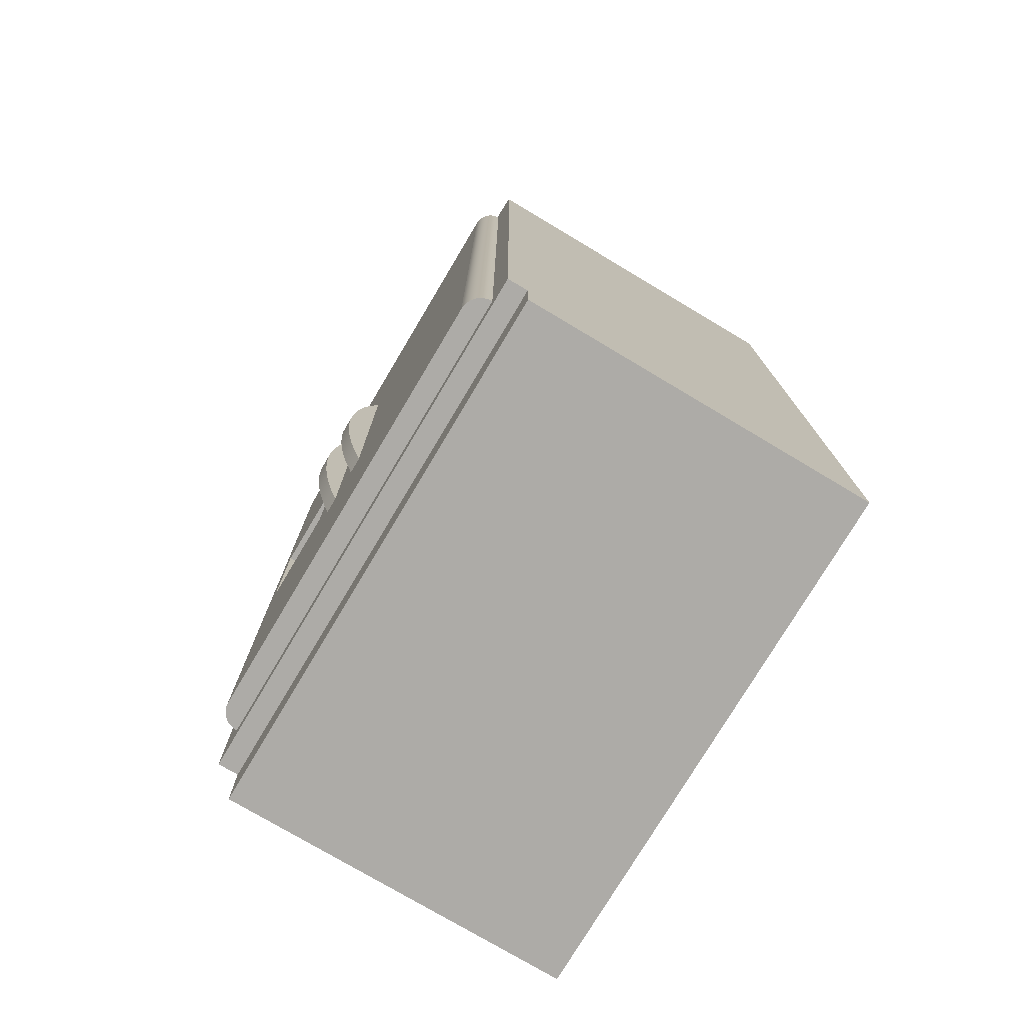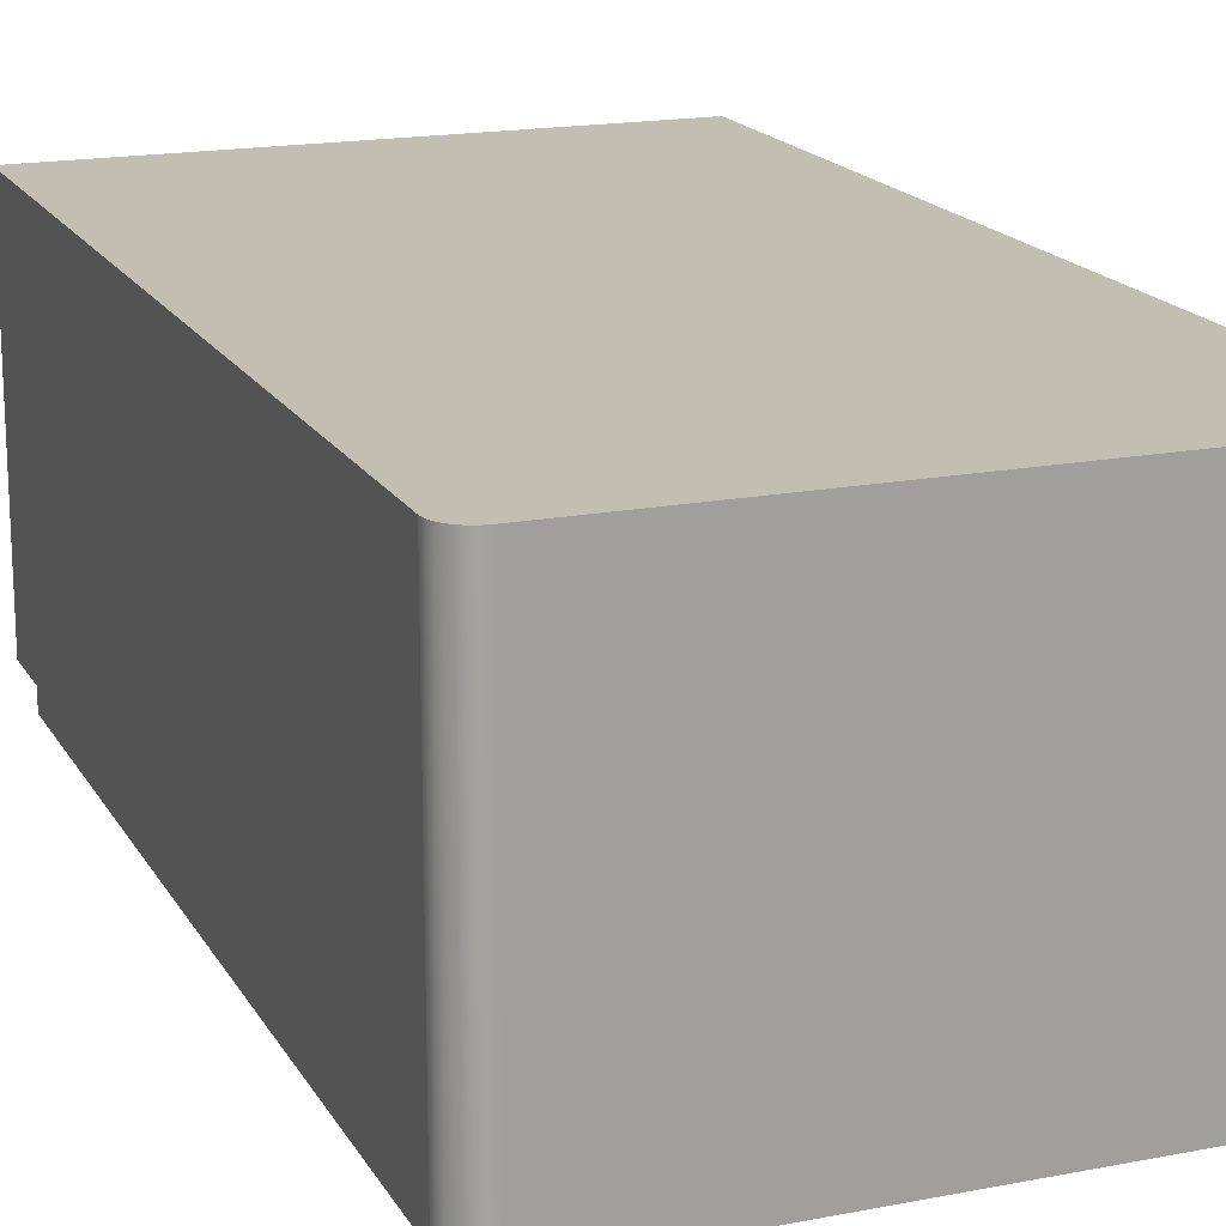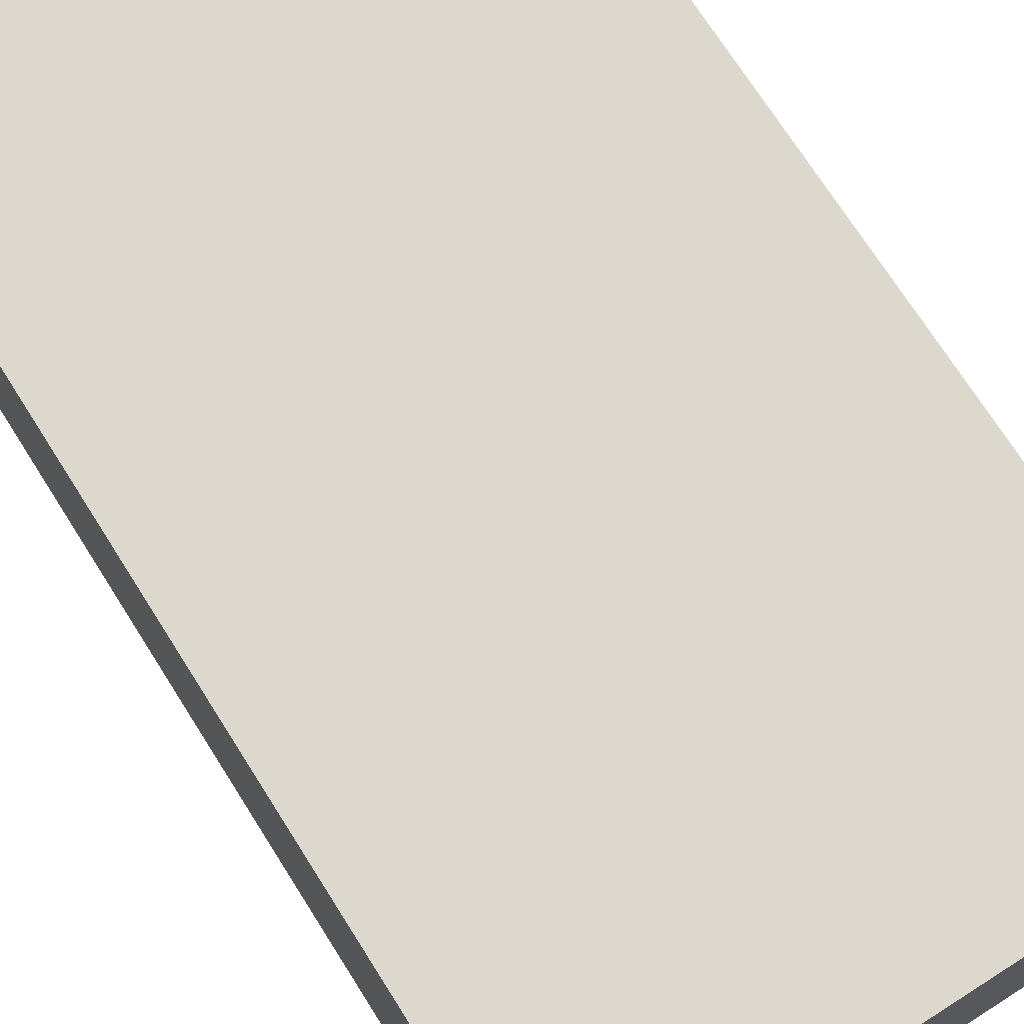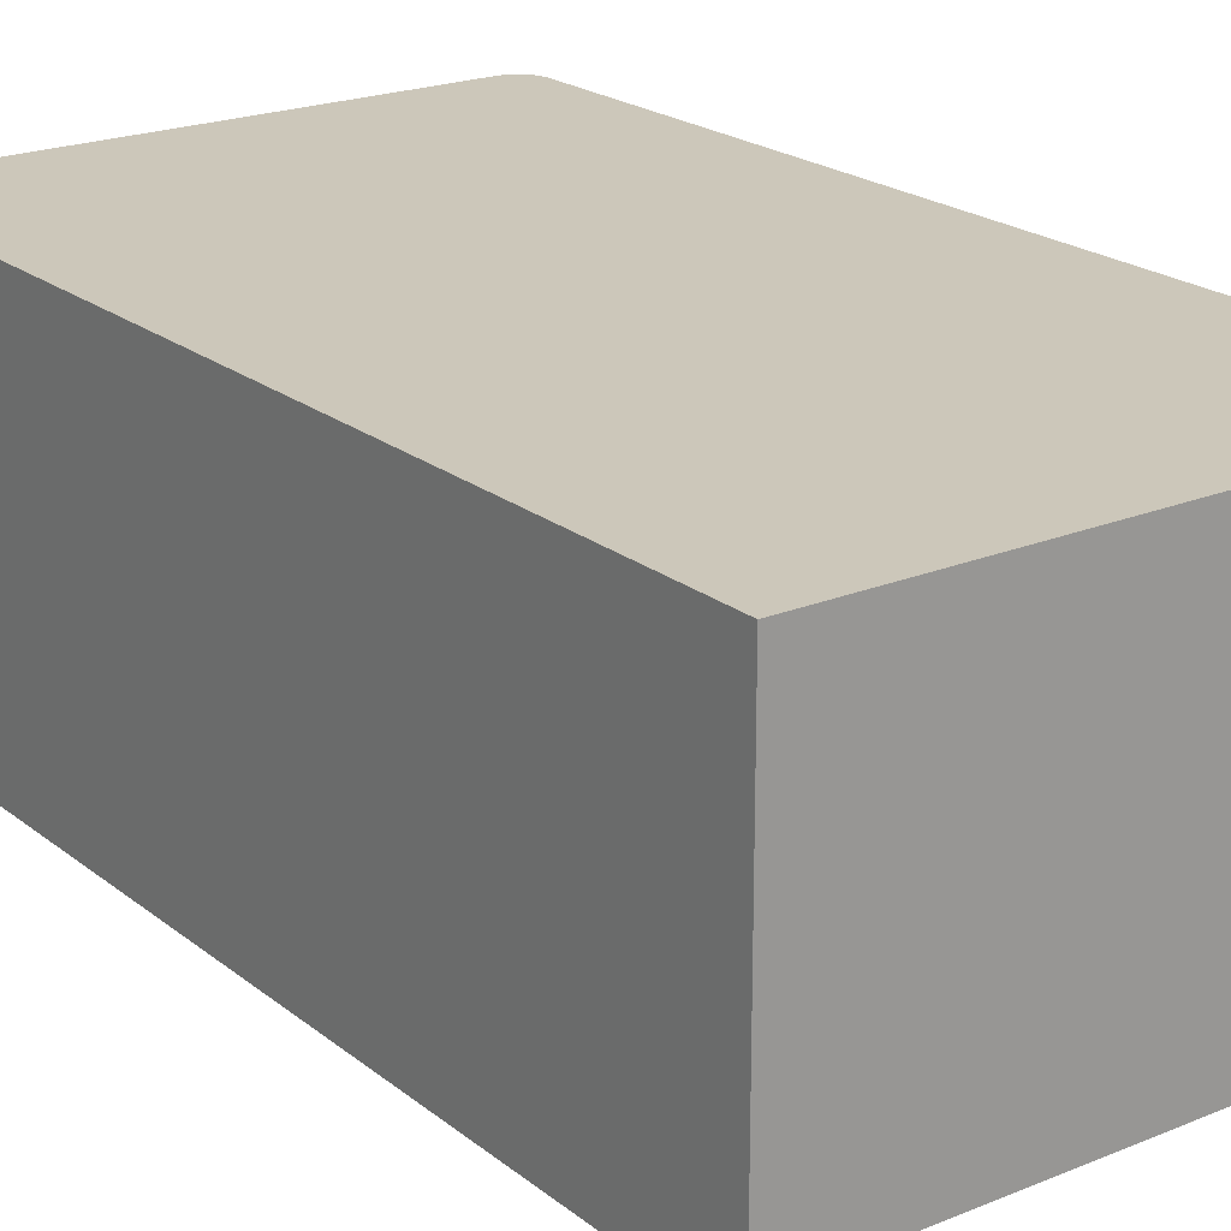
<metadata>
{"format":"obj","ext":"obj","renderer":"f3d","projection":"perspective","resolution":1024,"background":"white","views":[{"elev":-76.4,"azim":-120.8,"up":"+Y"},{"elev":17.5,"azim":158.9,"up":"+Z"},{"elev":72.6,"azim":147.6,"up":"+Z"},{"elev":21.3,"azim":-36.2,"up":"+Z"}]}
</metadata>
<code>
g kitchenFridgeLarge
v 0 0.8932 -0.02
v 0 0.05998 -0.02
v 0 0.8932 0.3419
v 0 0.05998 0
v 0 0 0
v 0 -1.046e-18 0.3419
v -0.52 0 0
v -0.52 0.05998 0
v -0.52 0.05998 -0.02
v -0.52 -1.046e-18 0.3419
v -0.52 0.8932 0.3419
v -0.0002297 0.8967 0.3419
v -0.5198 0.8967 0.3419
v -0.0009147 0.9001 0.3419
v -0.5191 0.9001 0.3419
v -0.002043 0.9034 0.3419
v -0.518 0.9034 0.3419
v -0.003596 0.9066 0.3419
v -0.5164 0.9066 0.3419
v -0.005547 0.9095 0.3419
v -0.5145 0.9095 0.3419
v -0.007862 0.9121 0.3419
v -0.5121 0.9121 0.3419
v -0.0105 0.9145 0.3419
v -0.5095 0.9145 0.3419
v -0.01342 0.9164 0.3419
v -0.5066 0.9164 0.3419
v -0.01657 0.918 0.3419
v -0.5034 0.918 0.3419
v -0.0199 0.9191 0.3419
v -0.5001 0.9191 0.3419
v -0.02334 0.9198 0.3419
v -0.4967 0.9198 0.3419
v -0.02684 0.92 0.3419
v -0.4932 0.92 0.3419
v -0.02684 0.8932 0.31
v -0.02684 0.8932 -0.02
v -0.4932 0.8932 0.31
v -0.4932 0.8932 -0.02
v -0.02684 0.08682 -0.02
v -0.02684 0.08682 0.31
v -0.4932 0.08682 -0.02
v -0.4932 0.08682 0.31
v -0.52 0.8932 -0.02
v -0.02684 0.7168 0.01
v -0.02684 0.7168 0.31
v -0.4932 0.7168 0.01
v -0.4932 0.7168 0.31
v -0.4932 0.69 0.01
v -0.4932 0.69 0.31
v -0.02684 0.69 0.01
v -0.02684 0.69 0.31
v -0.02684 0.92 -0.02
v -0.4932 0.92 -0.02
v -0.5198 0.8967 -0.02
v -0.0002297 0.8967 -0.02
v -0.5191 0.9001 -0.02
v -0.0009147 0.9001 -0.02
v -0.518 0.9034 -0.02
v -0.002043 0.9034 -0.02
v -0.5164 0.9066 -0.02
v -0.003596 0.9066 -0.02
v -0.5145 0.9095 -0.02
v -0.005547 0.9095 -0.02
v -0.5121 0.9121 -0.02
v -0.007862 0.9121 -0.02
v -0.5095 0.9145 -0.02
v -0.0105 0.9145 -0.02
v -0.5066 0.9164 -0.02
v -0.01342 0.9164 -0.02
v -0.5034 0.918 -0.02
v -0.01657 0.918 -0.02
v -0.5001 0.9191 -0.02
v -0.0199 0.9191 -0.02
v -0.4967 0.9198 -0.02
v -0.02334 0.9198 -0.02
f 2 1 3
f 3 4 2
f 3 5 4
f 3 6 5
f 5 7 8
f 8 4 5
f 2 4 8
f 8 9 2
f 10 6 3
f 3 11 10
f 3 12 11
f 12 13 11
f 12 14 13
f 14 15 13
f 14 16 15
f 16 17 15
f 16 18 17
f 18 19 17
f 18 20 19
f 20 21 19
f 20 22 21
f 22 23 21
f 22 24 23
f 24 25 23
f 24 26 25
f 26 27 25
f 26 28 27
f 28 29 27
f 28 30 29
f 30 31 29
f 30 32 31
f 32 33 31
f 32 34 33
f 34 35 33
f 5 6 10
f 10 7 5
f 37 36 38
f 38 39 37
f 41 40 42
f 42 43 41
f 8 7 10
f 8 10 11
f 8 11 44
f 44 9 8
f 46 45 47
f 47 48 46
f 47 42 39
f 39 38 47
f 38 48 47
f 42 47 49
f 49 43 42
f 49 50 43
f 45 36 37
f 37 51 45
f 45 46 36
f 51 37 40
f 40 41 51
f 41 52 51
f 51 49 47
f 47 45 51
f 51 52 50
f 50 49 51
f 34 53 54
f 54 35 34
f 42 2 9
f 9 44 42
f 44 39 42
f 44 55 39
f 55 37 39
f 55 1 37
f 55 56 1
f 55 57 56
f 57 58 56
f 57 59 58
f 59 60 58
f 59 61 60
f 61 62 60
f 61 63 62
f 63 64 62
f 63 65 64
f 65 66 64
f 65 67 66
f 67 68 66
f 67 69 68
f 69 70 68
f 69 71 70
f 71 72 70
f 71 73 72
f 73 74 72
f 73 75 74
f 75 76 74
f 75 54 76
f 54 53 76
f 40 1 2
f 2 42 40
f 40 37 1
f 41 43 50
f 50 52 41
f 59 57 15
f 15 17 59
f 31 73 71
f 71 29 31
f 33 75 73
f 73 31 33
f 27 69 67
f 67 25 27
f 63 61 19
f 19 21 63
f 55 44 11
f 11 13 55
f 61 59 17
f 17 19 61
f 57 55 13
f 13 15 57
f 35 54 75
f 75 33 35
f 29 71 69
f 69 27 29
f 65 63 21
f 21 23 65
f 25 67 65
f 65 23 25
f 46 48 38
f 38 36 46
f 22 66 68
f 68 24 22
f 64 66 22
f 22 20 64
f 1 56 12
f 12 3 1
f 62 64 20
f 20 18 62
f 58 60 16
f 16 14 58
f 24 68 70
f 70 26 24
f 26 70 72
f 72 28 26
f 56 58 14
f 14 12 56
f 60 62 18
f 18 16 60
f 32 76 53
f 53 34 32
f 30 74 76
f 76 32 30
f 28 72 74
f 74 30 28
g kitchenFridgeLarge
f 2 1 3
f 3 4 2
f 3 5 4
f 3 6 5
f 5 7 8
f 8 4 5
f 2 4 8
f 8 9 2
f 10 6 3
f 3 11 10
f 3 12 11
f 12 13 11
f 12 14 13
f 14 15 13
f 14 16 15
f 16 17 15
f 16 18 17
f 18 19 17
f 18 20 19
f 20 21 19
f 20 22 21
f 22 23 21
f 22 24 23
f 24 25 23
f 24 26 25
f 26 27 25
f 26 28 27
f 28 29 27
f 28 30 29
f 30 31 29
f 30 32 31
f 32 33 31
f 32 34 33
f 34 35 33
f 5 6 10
f 10 7 5
f 37 36 38
f 38 39 37
f 41 40 42
f 42 43 41
f 8 7 10
f 8 10 11
f 8 11 44
f 44 9 8
f 46 45 47
f 47 48 46
f 47 42 39
f 39 38 47
f 38 48 47
f 42 47 49
f 49 43 42
f 49 50 43
f 45 36 37
f 37 51 45
f 45 46 36
f 51 37 40
f 40 41 51
f 41 52 51
f 51 49 47
f 47 45 51
f 51 52 50
f 50 49 51
f 34 53 54
f 54 35 34
f 42 2 9
f 9 44 42
f 44 39 42
f 44 55 39
f 55 37 39
f 55 1 37
f 55 56 1
f 55 57 56
f 57 58 56
f 57 59 58
f 59 60 58
f 59 61 60
f 61 62 60
f 61 63 62
f 63 64 62
f 63 65 64
f 65 66 64
f 65 67 66
f 67 68 66
f 67 69 68
f 69 70 68
f 69 71 70
f 71 72 70
f 71 73 72
f 73 74 72
f 73 75 74
f 75 76 74
f 75 54 76
f 54 53 76
f 40 1 2
f 2 42 40
f 40 37 1
f 41 43 50
f 50 52 41
f 59 57 15
f 15 17 59
f 31 73 71
f 71 29 31
f 33 75 73
f 73 31 33
f 27 69 67
f 67 25 27
f 63 61 19
f 19 21 63
f 55 44 11
f 11 13 55
f 61 59 17
f 17 19 61
f 57 55 13
f 13 15 57
f 35 54 75
f 75 33 35
f 29 71 69
f 69 27 29
f 65 63 21
f 21 23 65
f 25 67 65
f 65 23 25
f 46 48 38
f 38 36 46
f 22 66 68
f 68 24 22
f 64 66 22
f 22 20 64
f 1 56 12
f 12 3 1
f 62 64 20
f 20 18 62
f 58 60 16
f 16 14 58
f 24 68 70
f 70 26 24
f 26 70 72
f 72 28 26
f 56 58 14
f 14 12 56
f 60 62 18
f 18 16 60
f 32 76 53
f 53 34 32
f 30 74 76
f 76 32 30
f 28 72 74
f 74 30 28
g doorLeft
v -0.22 0.08682 -0.04
v -0.22 0.8932 -0.04
v -0.22 0.08682 -0.02
v -0.22 0.8932 -0.02
v -0.02702 0.8932 -0.02261
v -0.02753 0.8932 -0.02518
v -0.02837 0.8932 -0.02765
v -0.02952 0.8932 -0.03
v -0.03098 0.8932 -0.03218
v -0.0327 0.8932 -0.03414
v -0.03467 0.8932 -0.03587
v -0.03684 0.8932 -0.03732
v -0.03919 0.8932 -0.03848
v -0.04167 0.8932 -0.03932
v -0.04423 0.8932 -0.03983
v -0.04684 0.8932 -0.04
v -0.02684 0.08682 -0.02
v -0.02702 0.08682 -0.02261
v -0.02753 0.08682 -0.02518
v -0.02837 0.08682 -0.02765
v -0.02952 0.08682 -0.03
v -0.03098 0.08682 -0.03218
v -0.0327 0.08682 -0.03414
v -0.03467 0.08682 -0.03587
v -0.03684 0.08682 -0.03732
v -0.03919 0.08682 -0.03848
v -0.04167 0.08682 -0.03932
v -0.04423 0.08682 -0.03983
v -0.04684 0.08682 -0.04
v -0.05933 0.5655 -0.02
v -0.05933 0.5655 -0.04
v -0.09595 0.5655 -0.02
v -0.157 0.5655 -0.04
v -0.1204 0.5655 -0.02
v -0.157 0.5655 -0.02
v -0.09595 0.5655 0.02
v -0.05933 0.5655 0.02
v -0.157 0.5655 0.02
v -0.1204 0.5655 0.02
v -0.05933 0.4145 -0.04
v -0.05933 0.4145 -0.02
v -0.05933 0.4145 0.02
v -0.157 0.4145 -0.04
v -0.157 0.4145 -0.02
v -0.157 0.4145 0.02
v -0.1204 0.5216 0.02
v -0.09595 0.5216 0
v -0.09595 0.5216 0.02
v -0.1204 0.5216 0
v -0.1872 0.3383 -0.04
v -0.1872 0.6417 -0.04
v -0.2036 0.3383 -0.04
v -0.2036 0.6417 -0.04
v -0.2036 0.516 -0.06295
v -0.1872 0.516 -0.06295
v -0.2036 0.5419 -0.06096
v -0.1872 0.5419 -0.06096
v -0.2036 0.438 -0.06096
v -0.1872 0.438 -0.06096
v -0.2036 0.4639 -0.06295
v -0.1872 0.4639 -0.06295
v -0.2036 0.4124 -0.05764
v -0.1872 0.4124 -0.05764
v -0.2036 0.49 -0.06362
v -0.1872 0.49 -0.06362
v -0.1872 0.5676 -0.05764
v -0.1872 0.5929 -0.05303
v -0.1872 0.3871 -0.05303
v -0.1872 0.6176 -0.04714
v -0.1872 0.3624 -0.04714
v -0.2036 0.3624 -0.04714
v -0.2036 0.3871 -0.05303
v -0.2036 0.6176 -0.04714
v -0.2036 0.5676 -0.05764
v -0.2036 0.5929 -0.05303
f 78 77 79
f 79 80 78
f 80 37 81
f 81 82 80
f 82 83 80
f 83 84 80
f 84 85 80
f 85 86 80
f 86 87 80
f 87 88 80
f 88 89 80
f 89 90 80
f 90 91 80
f 91 92 80
f 92 78 80
f 94 93 79
f 79 95 94
f 79 96 95
f 79 97 96
f 79 98 97
f 79 99 98
f 79 100 99
f 79 101 100
f 79 102 101
f 79 103 102
f 79 104 103
f 79 105 104
f 79 77 105
f 107 106 108
f 108 109 107
f 108 110 109
f 110 111 109
f 112 108 106
f 106 113 112
f 114 111 110
f 110 115 114
f 107 116 117
f 117 106 107
f 106 117 118
f 118 113 106
f 117 116 119
f 119 120 117
f 119 109 111
f 111 120 119
f 121 120 111
f 111 114 121
f 106 112 113
f 112 106 108
f 106 118 117
f 118 106 113
f 110 114 115
f 114 110 111
f 123 122 124
f 122 123 125
f 115 125 110
f 125 115 122
f 118 121 114
f 114 122 118
f 114 115 122
f 118 122 124
f 124 113 118
f 124 112 113
f 118 114 121
f 114 118 122
f 114 122 115
f 118 124 122
f 124 118 113
f 124 113 112
f 118 120 117
f 120 118 121
f 121 111 120
f 111 121 114
f 117 79 93
f 93 37 117
f 37 106 117
f 37 108 106
f 37 110 108
f 37 111 110
f 79 117 120
f 120 80 79
f 120 111 80
f 111 37 80
f 119 126 127
f 127 109 119
f 127 107 109
f 126 119 116
f 77 126 116
f 105 77 116
f 116 92 105
f 116 107 92
f 107 127 92
f 77 128 126
f 128 77 78
f 127 78 92
f 78 129 128
f 78 127 129
f 122 124 112
f 112 115 122
f 112 108 110
f 110 115 112
f 104 105 92
f 92 91 104
f 103 104 91
f 91 90 103
f 102 103 90
f 90 89 102
f 101 102 89
f 89 88 101
f 100 101 88
f 88 87 100
f 99 100 87
f 87 86 99
f 99 86 85
f 85 98 99
f 98 85 84
f 84 97 98
f 97 84 83
f 83 96 97
f 96 83 82
f 82 95 96
f 95 82 81
f 81 94 95
f 94 81 37
f 37 93 94
f 131 130 132
f 132 133 131
f 135 134 136
f 136 137 135
f 139 138 134
f 134 135 139
f 137 136 140
f 140 141 137
f 137 141 131
f 131 133 137
f 133 135 137
f 133 142 135
f 142 139 135
f 142 143 139
f 143 144 139
f 143 145 144
f 145 146 144
f 145 127 146
f 127 126 146
f 146 147 148
f 148 144 146
f 144 148 138
f 138 139 144
f 145 149 129
f 129 127 145
f 130 140 136
f 136 134 130
f 134 132 130
f 134 138 132
f 138 150 132
f 138 148 150
f 148 151 150
f 148 147 151
f 147 149 151
f 147 128 149
f 128 129 149
f 133 132 150
f 150 142 133
f 142 150 151
f 151 143 142
f 141 140 130
f 130 131 141
f 143 151 149
f 149 145 143
f 126 128 147
f 147 146 126
f 123 124 122
f 122 125 123
f 123 108 112
f 112 124 123
f 115 110 125
f 125 122 115
f 123 125 110
f 110 108 123
f 118 117 120
f 120 121 118
g doorRight
v -0.2528 0.3383 -0.04
v -0.2364 0.3383 -0.04
v -0.2528 0.3624 -0.04714
v -0.2364 0.3624 -0.04714
v -0.2528 0.49 -0.06362
v -0.2364 0.49 -0.06362
v -0.2528 0.516 -0.06295
v -0.2364 0.516 -0.06295
v -0.2528 0.5419 -0.06096
v -0.2364 0.5419 -0.06096
v -0.2528 0.4639 -0.06295
v -0.2364 0.4639 -0.06295
v -0.2528 0.6176 -0.04714
v -0.2364 0.6176 -0.04714
v -0.2528 0.6417 -0.04
v -0.2364 0.6417 -0.04
v -0.2528 0.438 -0.06096
v -0.2528 0.4124 -0.05764
v -0.2528 0.5676 -0.05764
v -0.2528 0.3871 -0.05303
v -0.2528 0.5929 -0.05303
v -0.2364 0.438 -0.06096
v -0.2364 0.3871 -0.05303
v -0.2364 0.5929 -0.05303
v -0.2364 0.4124 -0.05764
v -0.2364 0.5676 -0.05764
v -0.22 0.8932 -0.04
v -0.22 0.08682 -0.04
v -0.22 0.8932 -0.02
v -0.22 0.08682 -0.02
v -0.4932 0.08682 -0.02
v -0.4732 0.08682 -0.04
v -0.4758 0.08682 -0.03983
v -0.4783 0.08682 -0.03932
v -0.4808 0.08682 -0.03848
v -0.4832 0.08682 -0.03732
v -0.4853 0.08682 -0.03587
v -0.4873 0.08682 -0.03414
v -0.489 0.08682 -0.03218
v -0.4905 0.08682 -0.03
v -0.4916 0.08682 -0.02765
v -0.4925 0.08682 -0.02518
v -0.493 0.08682 -0.02261
v -0.4732 0.8932 -0.04
v -0.4758 0.8932 -0.03983
v -0.4783 0.8932 -0.03932
v -0.4808 0.8932 -0.03848
v -0.4832 0.8932 -0.03732
v -0.4853 0.8932 -0.03587
v -0.4873 0.8932 -0.03414
v -0.489 0.8932 -0.03218
v -0.4905 0.8932 -0.03
v -0.4916 0.8932 -0.02765
v -0.4925 0.8932 -0.02518
v -0.493 0.8932 -0.02261
f 153 152 154
f 154 155 153
f 157 156 158
f 158 159 157
f 159 158 160
f 160 161 159
f 163 162 156
f 156 157 163
f 165 164 166
f 166 167 165
f 158 156 162
f 162 168 158
f 168 160 158
f 168 169 160
f 169 170 160
f 169 171 170
f 171 172 170
f 171 164 172
f 171 154 164
f 154 152 164
f 152 166 164
f 173 168 162
f 162 163 173
f 155 154 171
f 171 174 155
f 175 172 164
f 164 165 175
f 174 171 169
f 169 176 174
f 176 169 168
f 168 173 176
f 163 157 159
f 159 161 163
f 161 173 163
f 161 177 173
f 177 176 173
f 177 175 176
f 175 174 176
f 175 165 174
f 165 155 174
f 165 167 155
f 167 153 155
f 161 160 170
f 170 177 161
f 177 170 172
f 172 175 177
f 179 178 180
f 180 181 179
f 179 181 182
f 182 183 179
f 182 184 183
f 182 185 184
f 182 186 185
f 182 187 186
f 182 188 187
f 182 189 188
f 182 190 189
f 182 191 190
f 182 192 191
f 182 193 192
f 182 194 193
f 180 178 195
f 195 39 180
f 195 196 39
f 196 197 39
f 197 198 39
f 198 199 39
f 199 200 39
f 200 201 39
f 201 202 39
f 202 203 39
f 203 204 39
f 204 205 39
f 205 206 39
f 152 183 195
f 195 166 152
f 195 167 166
f 183 152 153
f 179 183 153
f 153 178 179
f 153 167 178
f 167 195 178
f 182 181 180
f 180 39 182
f 206 194 182
f 182 39 206
f 194 206 205
f 205 193 194
f 204 192 193
f 193 205 204
f 203 191 192
f 192 204 203
f 202 190 191
f 191 203 202
f 201 189 190
f 190 202 201
f 188 189 201
f 201 200 188
f 187 188 200
f 200 199 187
f 186 187 199
f 199 198 186
f 185 186 198
f 198 197 185
f 184 185 197
f 197 196 184
f 183 184 196
f 196 195 183

</code>
